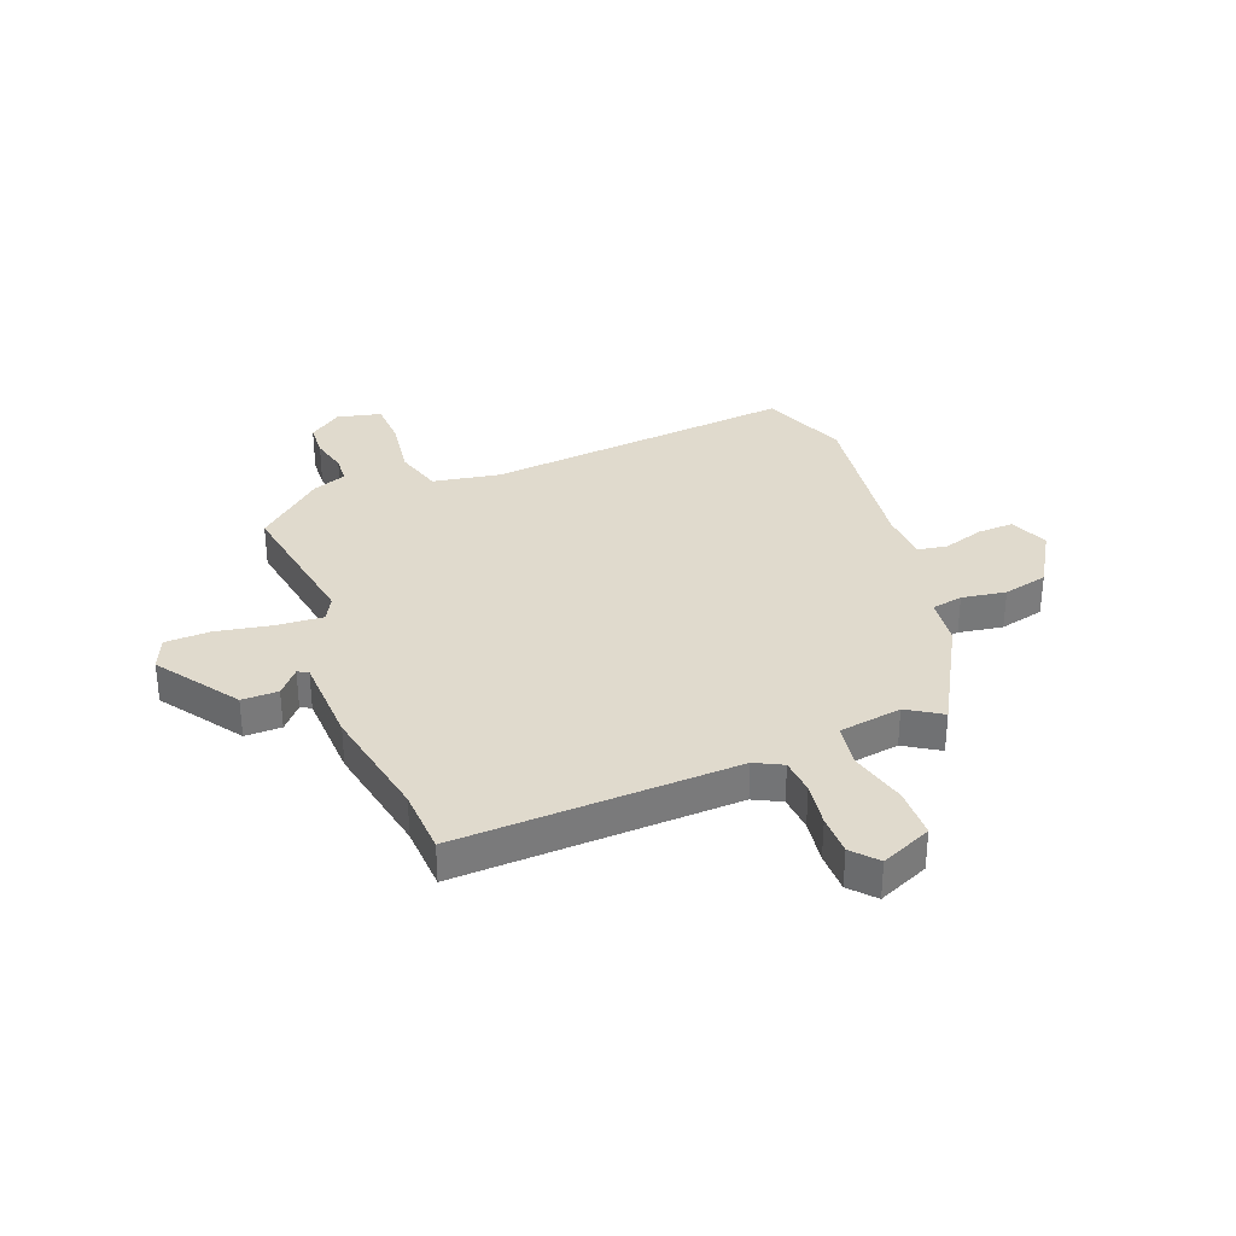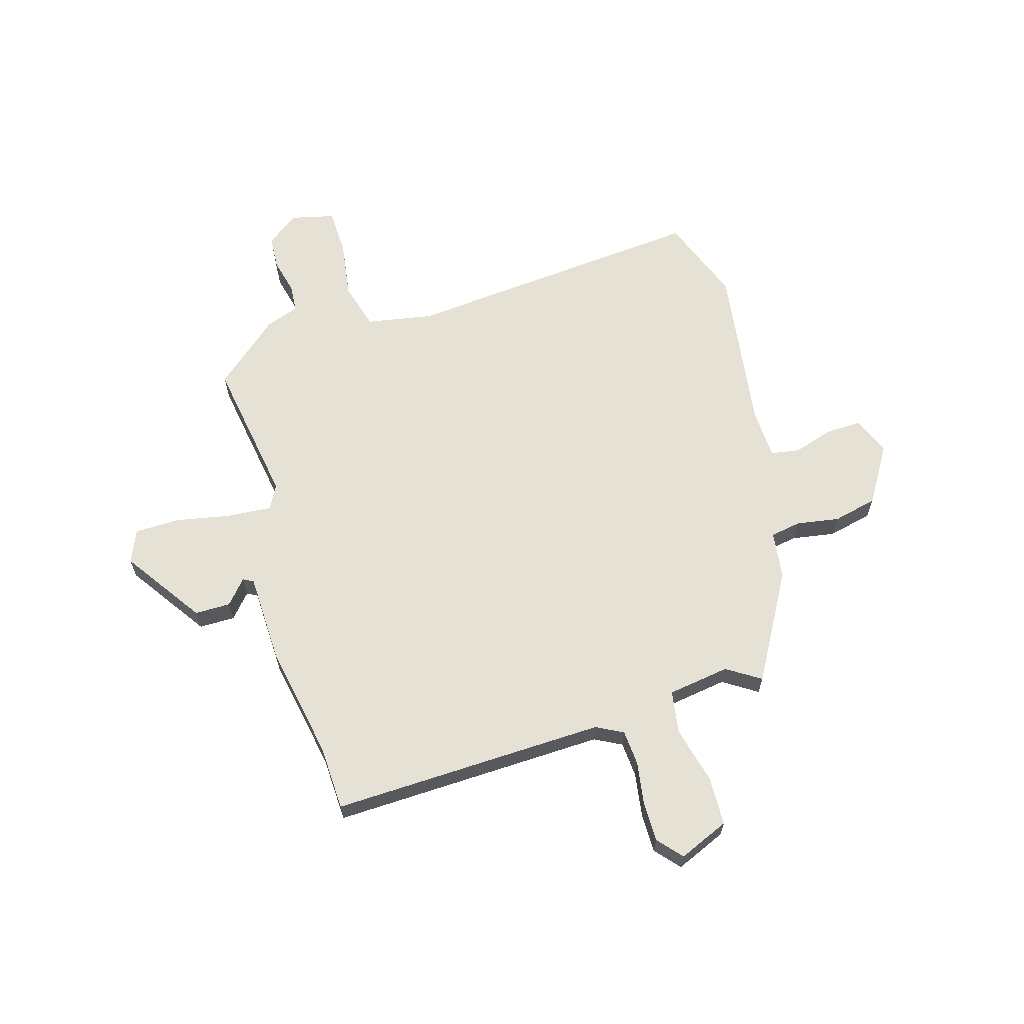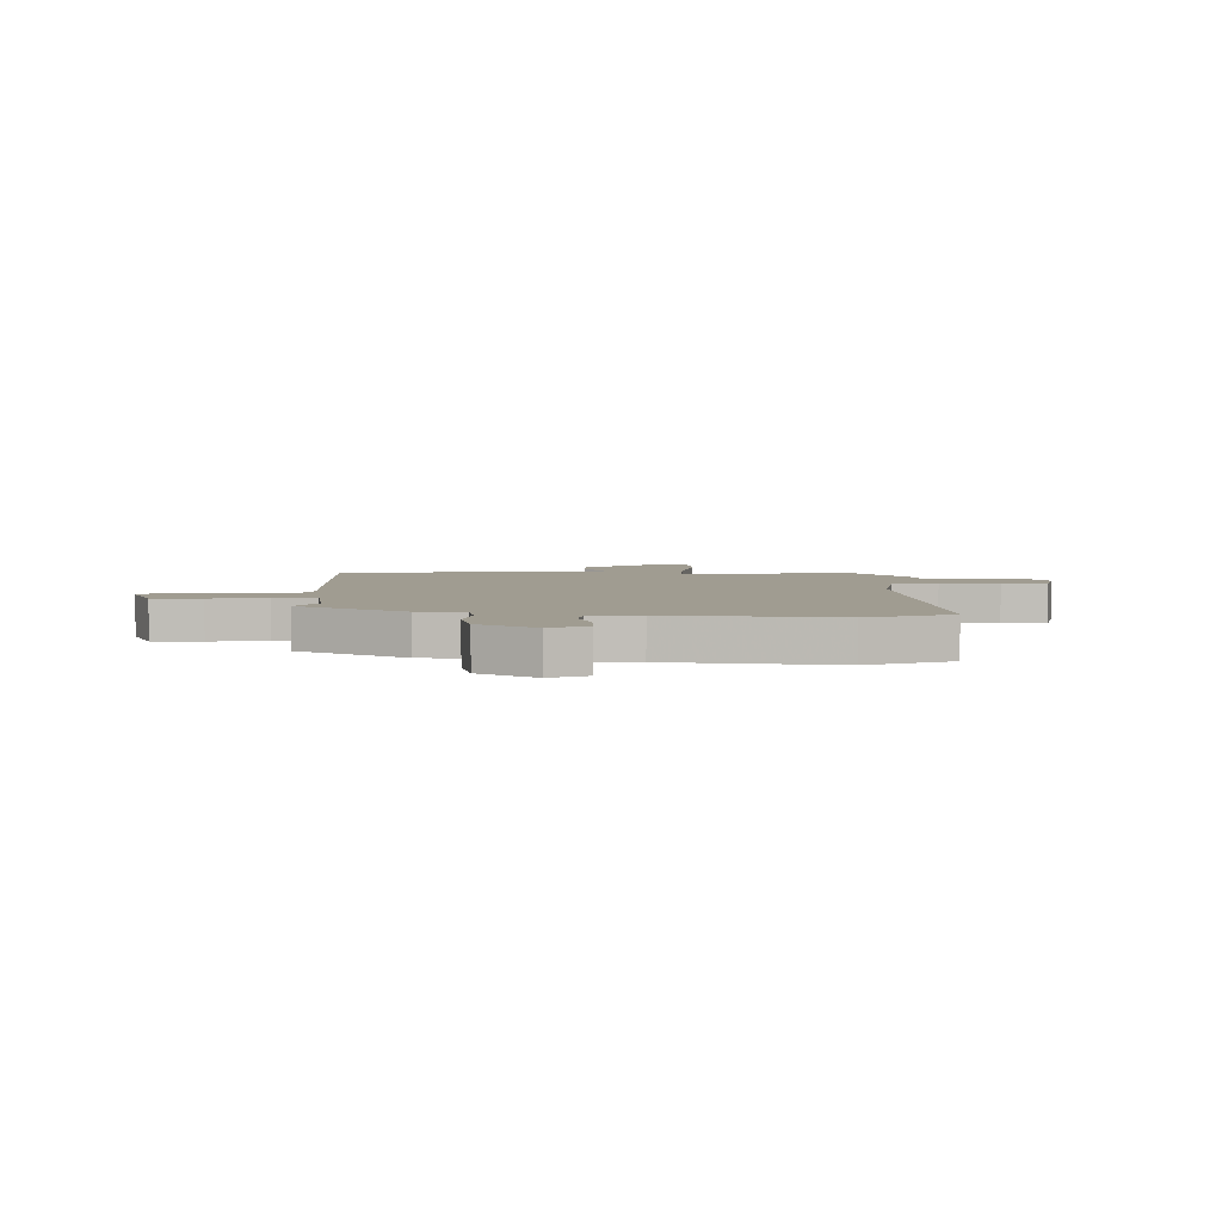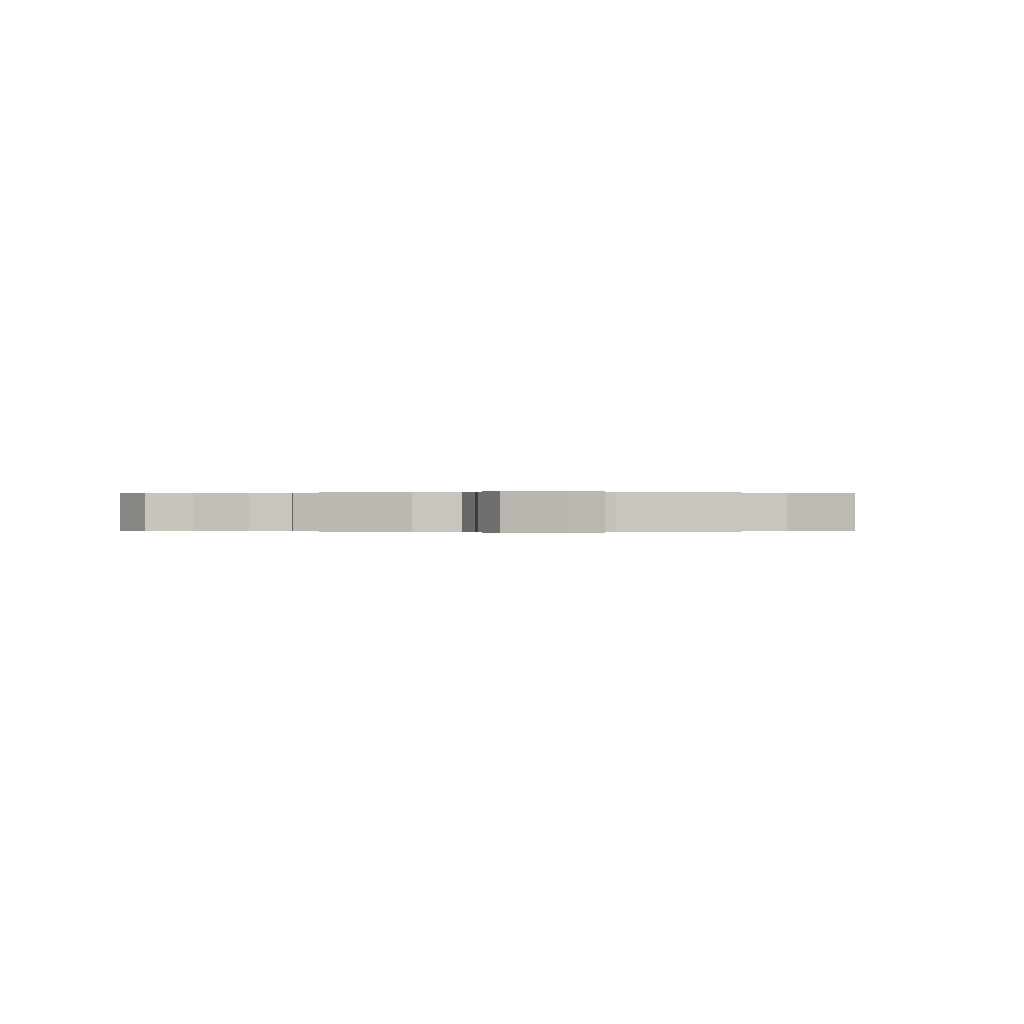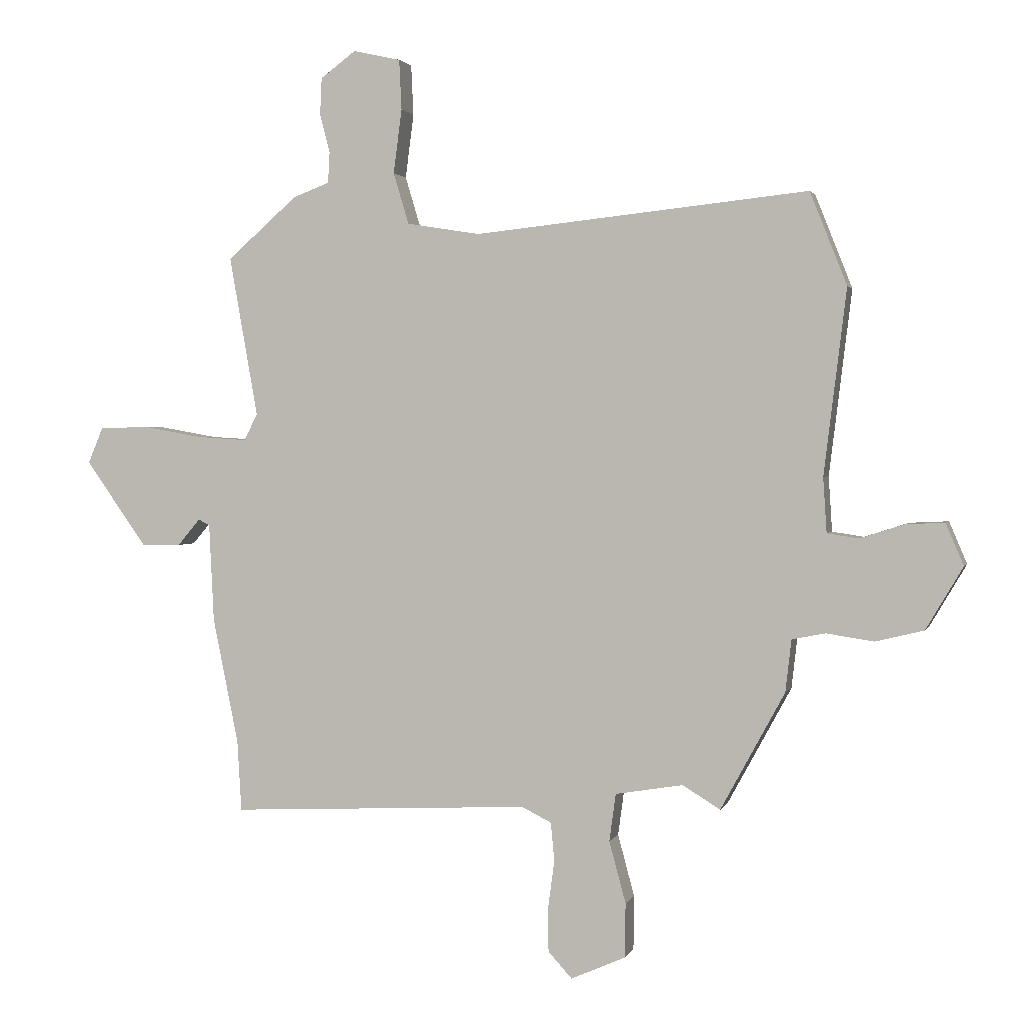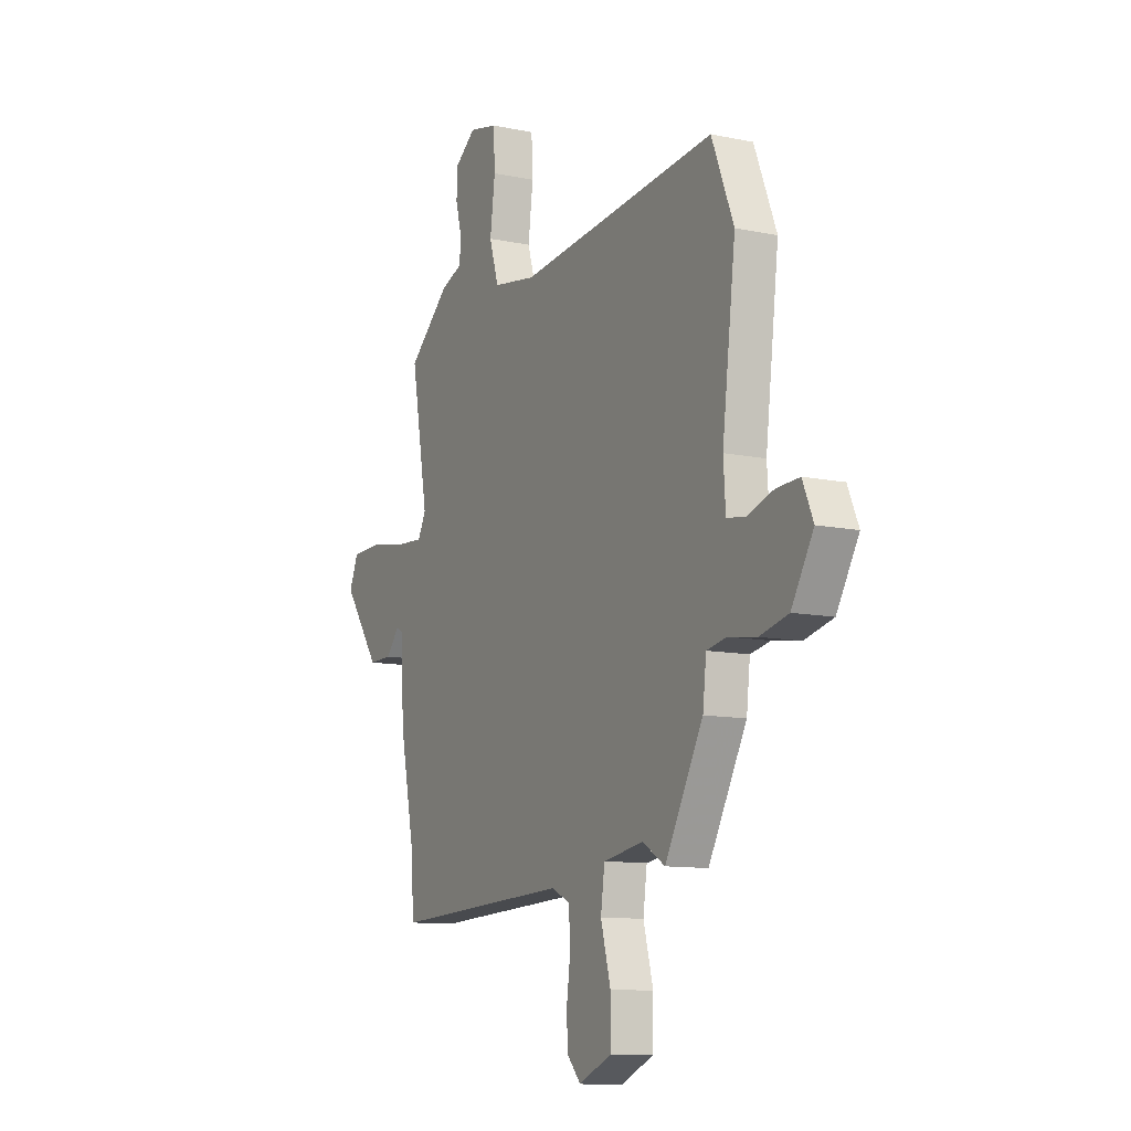
<metadata>
{"format":"obj","ext":"obj","renderer":"f3d","projection":"perspective","resolution":1024,"background":"white","views":[{"elev":33.0,"azim":159.4,"up":"+Y"},{"elev":64.3,"azim":164.5,"up":"+Y"},{"elev":4.4,"azim":-88.9,"up":"+Y"},{"elev":-0.0,"azim":-103.2,"up":"+Y"},{"elev":1.8,"azim":-165.4,"up":"+Z"},{"elev":-10.9,"azim":-117.5,"up":"+Z"}]}
</metadata>
<code>
v 0.515 0.07 0.428
v 0.467 0.07 0.158
v 0.49 0.07 0.114
v 0.573 0.07 0.119
v 0.675 0.07 0.137
v 0.757 0.07 0.134
v 0.782 0.07 0.074
v 0.679 0.07 -0.071
v 0.613 0.07 -0.07
v 0.575 0.07 -0.025
v 0.556 0.07 -0.035
v 0.548 0.07 -0.2
v 0.505 0.07 -0.412
v 0.498 0.07 -0.531
v -0.008 0.07 -0.507
v -0.058 0.07 -0.532
v -0.064 0.07 -0.597
v -0.053 0.07 -0.678
v -0.054 0.07 -0.751
v -0.094 0.07 -0.795
v -0.186 0.07 -0.754
v -0.187 0.07 -0.663
v -0.159 0.07 -0.559
v -0.17 0.07 -0.479
v -0.284 0.07 -0.46
v -0.347 0.07 -0.499
v -0.455 0.07 -0.301
v -0.465 0.07 -0.213
v -0.521 0.07 -0.202
v -0.601 0.07 -0.214
v -0.682 0.07 -0.194
v -0.744 0.07 -0.089
v -0.714 0.07 -0.019
v -0.649 0.07 -0.022
v -0.575 0.07 -0.046
v -0.522 0.07 -0.038
v -0.516 0.07 0.054
v -0.554 0.07 0.365
v -0.492 0.07 0.521
v 0.069 0.07 0.462
v 0.192 0.07 0.482
v 0.218 0.07 0.568
v 0.204 0.07 0.676
v 0.208 0.07 0.76
v 0.288 0.07 0.778
v 0.347 0.07 0.734
v 0.35 0.07 0.672
v 0.333 0.07 0.607
v 0.336 0.07 0.555
v 0.397 0.07 0.532
v 0.515 0 0.428
v 0.467 0 0.158
v 0.49 0 0.114
v 0.573 0 0.119
v 0.675 0 0.137
v 0.757 0 0.134
v 0.782 0 0.074
v 0.679 0 -0.071
v 0.613 0 -0.07
v 0.575 0 -0.025
v 0.556 0 -0.035
v 0.548 0 -0.2
v 0.505 0 -0.412
v 0.498 0 -0.531
v -0.008 0 -0.507
v -0.058 0 -0.532
v -0.064 0 -0.597
v -0.053 0 -0.678
v -0.054 0 -0.751
v -0.094 0 -0.795
v -0.186 0 -0.754
v -0.187 0 -0.663
v -0.159 0 -0.559
v -0.17 0 -0.479
v -0.284 0 -0.46
v -0.347 0 -0.499
v -0.455 0 -0.301
v -0.465 0 -0.213
v -0.521 0 -0.202
v -0.601 0 -0.214
v -0.682 0 -0.194
v -0.744 0 -0.089
v -0.714 0 -0.019
v -0.649 0 -0.022
v -0.575 0 -0.046
v -0.522 0 -0.038
v -0.516 0 0.054
v -0.554 0 0.365
v -0.492 0 0.521
v 0.069 0 0.462
v 0.192 0 0.482
v 0.218 0 0.568
v 0.204 0 0.676
v 0.208 0 0.76
v 0.288 0 0.778
v 0.347 0 0.734
v 0.35 0 0.672
v 0.333 0 0.607
v 0.336 0 0.555
v 0.397 0 0.532
f 49 50 1 2
f 46 47 48
f 45 46 48
f 44 45 48
f 43 44 48
f 42 43 48
f 41 42 48 49
f 37 38 39 40
f 36 37 40 41
f 33 34 35
f 32 33 35
f 31 32 35
f 30 31 35
f 29 30 35
f 28 29 35 36
f 25 26 27 28
f 41 49 2
f 36 41 2
f 28 36 2
f 25 28 2
f 24 25 2
f 21 22 23
f 20 21 23
f 19 20 23
f 18 19 23
f 17 18 23
f 13 14 15
f 11 12 13 15
f 11 15 16
f 8 9 10
f 7 8 10
f 6 7 10
f 5 6 10
f 4 5 10
f 3 4 10 11
f 2 3 11 16
f 16 17 23 24
f 2 16 24
f 52 51 100 99
f 98 97 96
f 98 96 95
f 98 95 94
f 98 94 93
f 98 93 92
f 99 98 92 91
f 90 89 88 87
f 91 90 87 86
f 85 84 83
f 85 83 82
f 85 82 81
f 85 81 80
f 85 80 79
f 86 85 79 78
f 78 77 76 75
f 52 99 91
f 52 91 86
f 52 86 78
f 52 78 75
f 52 75 74
f 73 72 71
f 73 71 70
f 73 70 69
f 73 69 68
f 73 68 67
f 65 64 63
f 65 63 62 61
f 66 65 61
f 60 59 58
f 60 58 57
f 60 57 56
f 60 56 55
f 60 55 54
f 61 60 54 53
f 66 61 53 52
f 74 73 67 66
f 74 66 52
f 1 51 52 2
f 2 52 53 3
f 3 53 54 4
f 4 54 55 5
f 5 55 56 6
f 6 56 57 7
f 7 57 58 8
f 8 58 59 9
f 9 59 60 10
f 10 60 61 11
f 11 61 62 12
f 12 62 63 13
f 13 63 64 14
f 14 64 65 15
f 15 65 66 16
f 16 66 67 17
f 17 67 68 18
f 18 68 69 19
f 19 69 70 20
f 20 70 71 21
f 21 71 72 22
f 22 72 73 23
f 23 73 74 24
f 24 74 75 25
f 25 75 76 26
f 26 76 77 27
f 27 77 78 28
f 28 78 79 29
f 29 79 80 30
f 30 80 81 31
f 31 81 82 32
f 32 82 83 33
f 33 83 84 34
f 34 84 85 35
f 35 85 86 36
f 36 86 87 37
f 37 87 88 38
f 38 88 89 39
f 39 89 90 40
f 40 90 91 41
f 41 91 92 42
f 42 92 93 43
f 43 93 94 44
f 44 94 95 45
f 45 95 96 46
f 46 96 97 47
f 47 97 98 48
f 48 98 99 49
f 49 99 100 50
f 50 100 51 1

</code>
